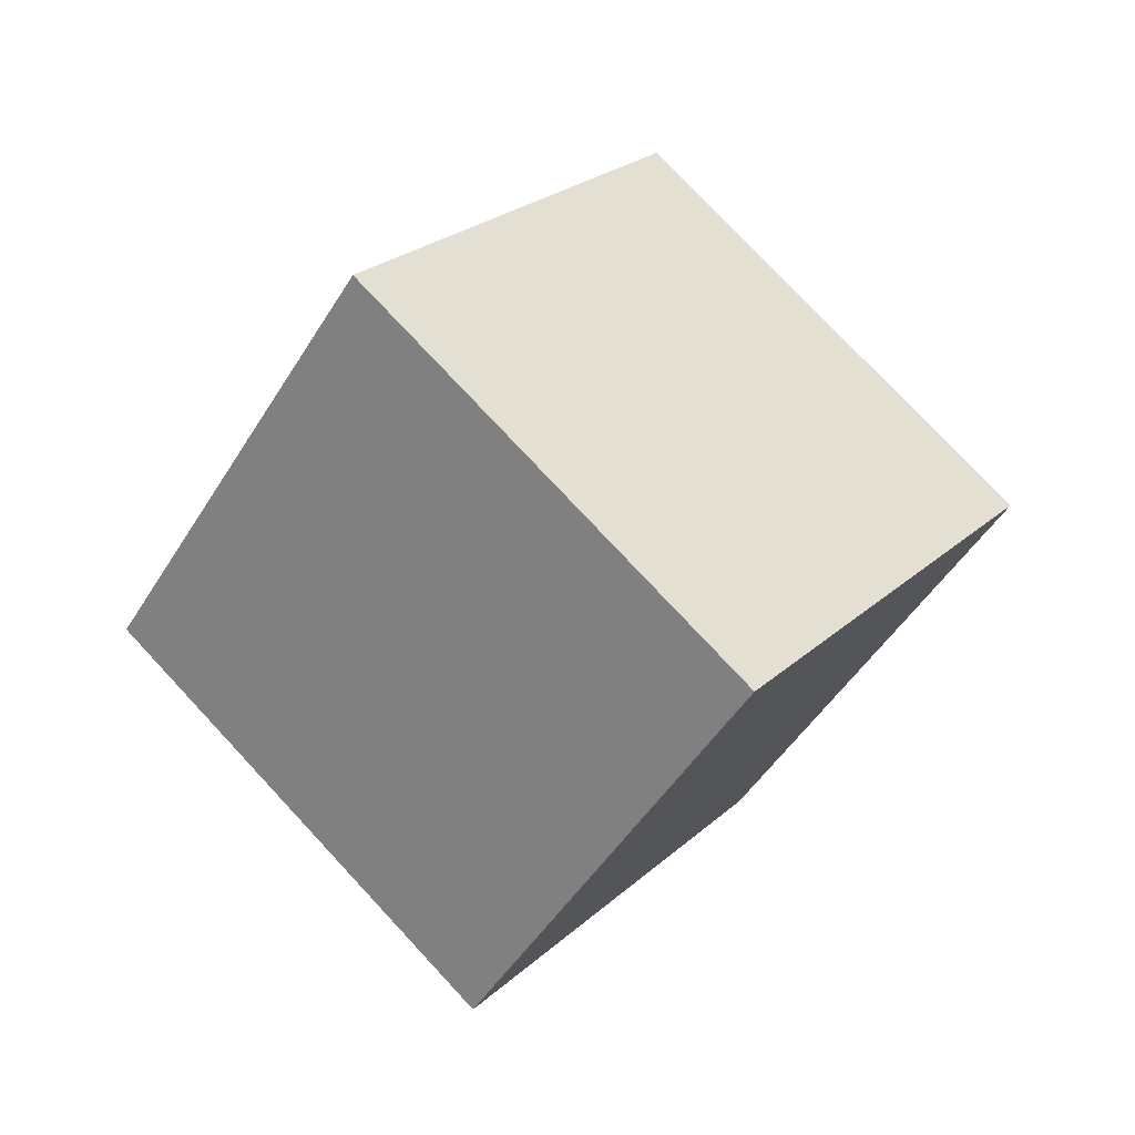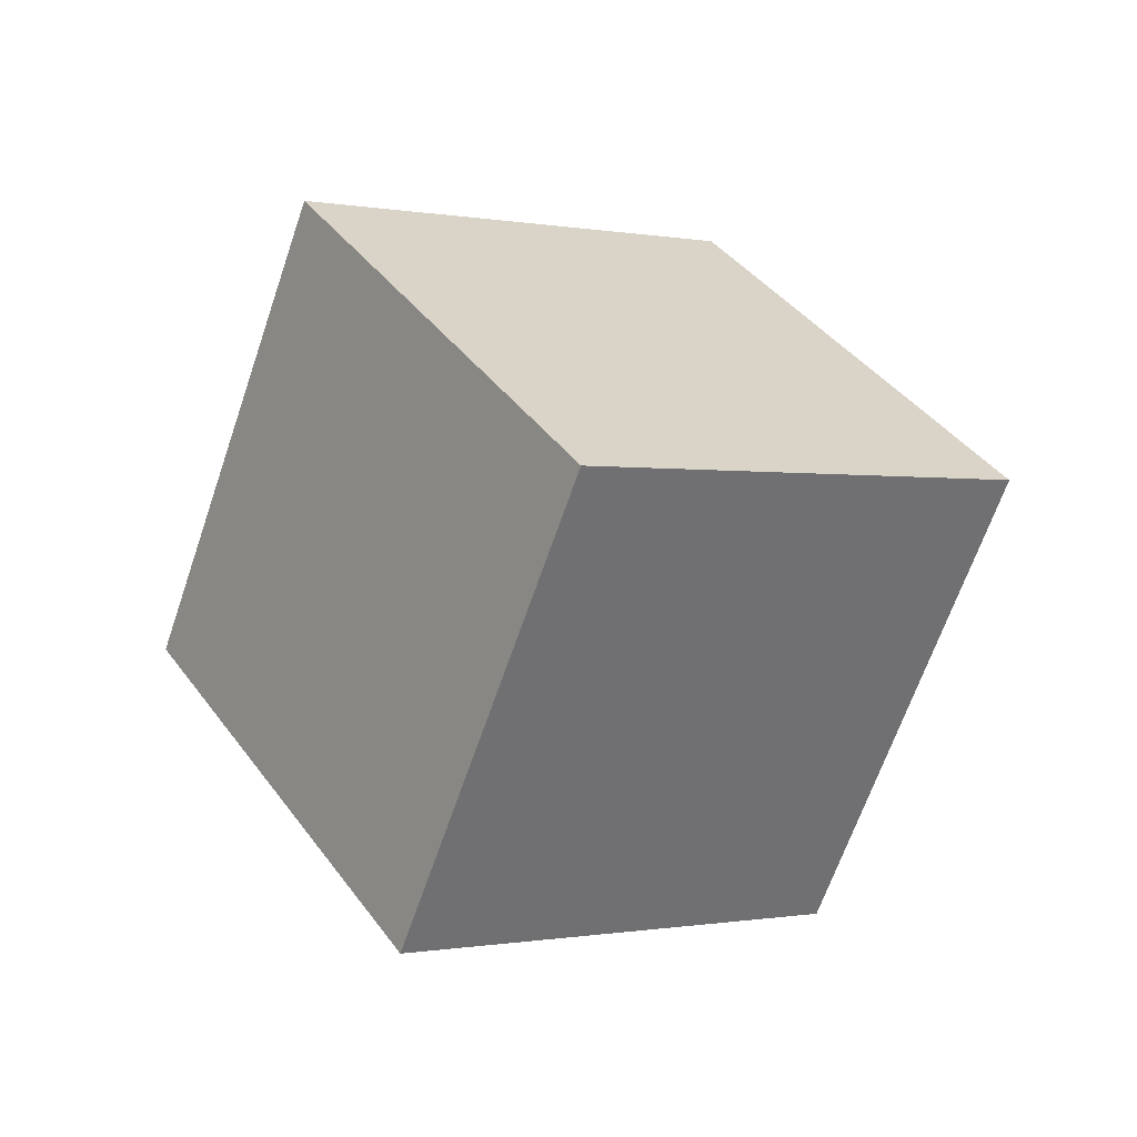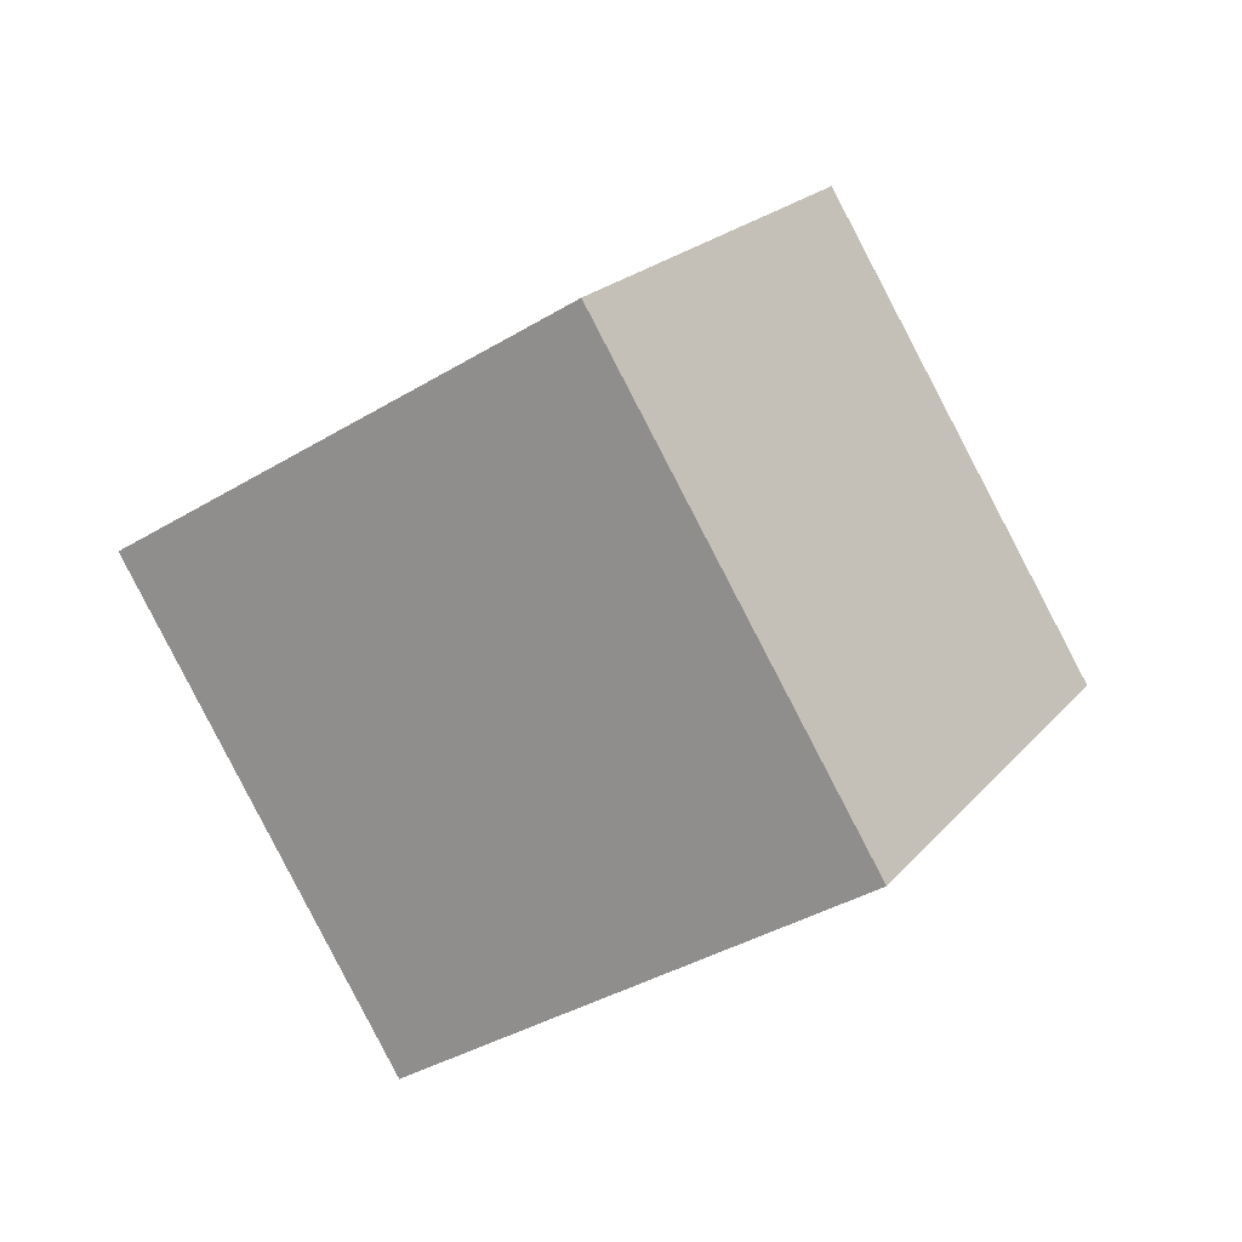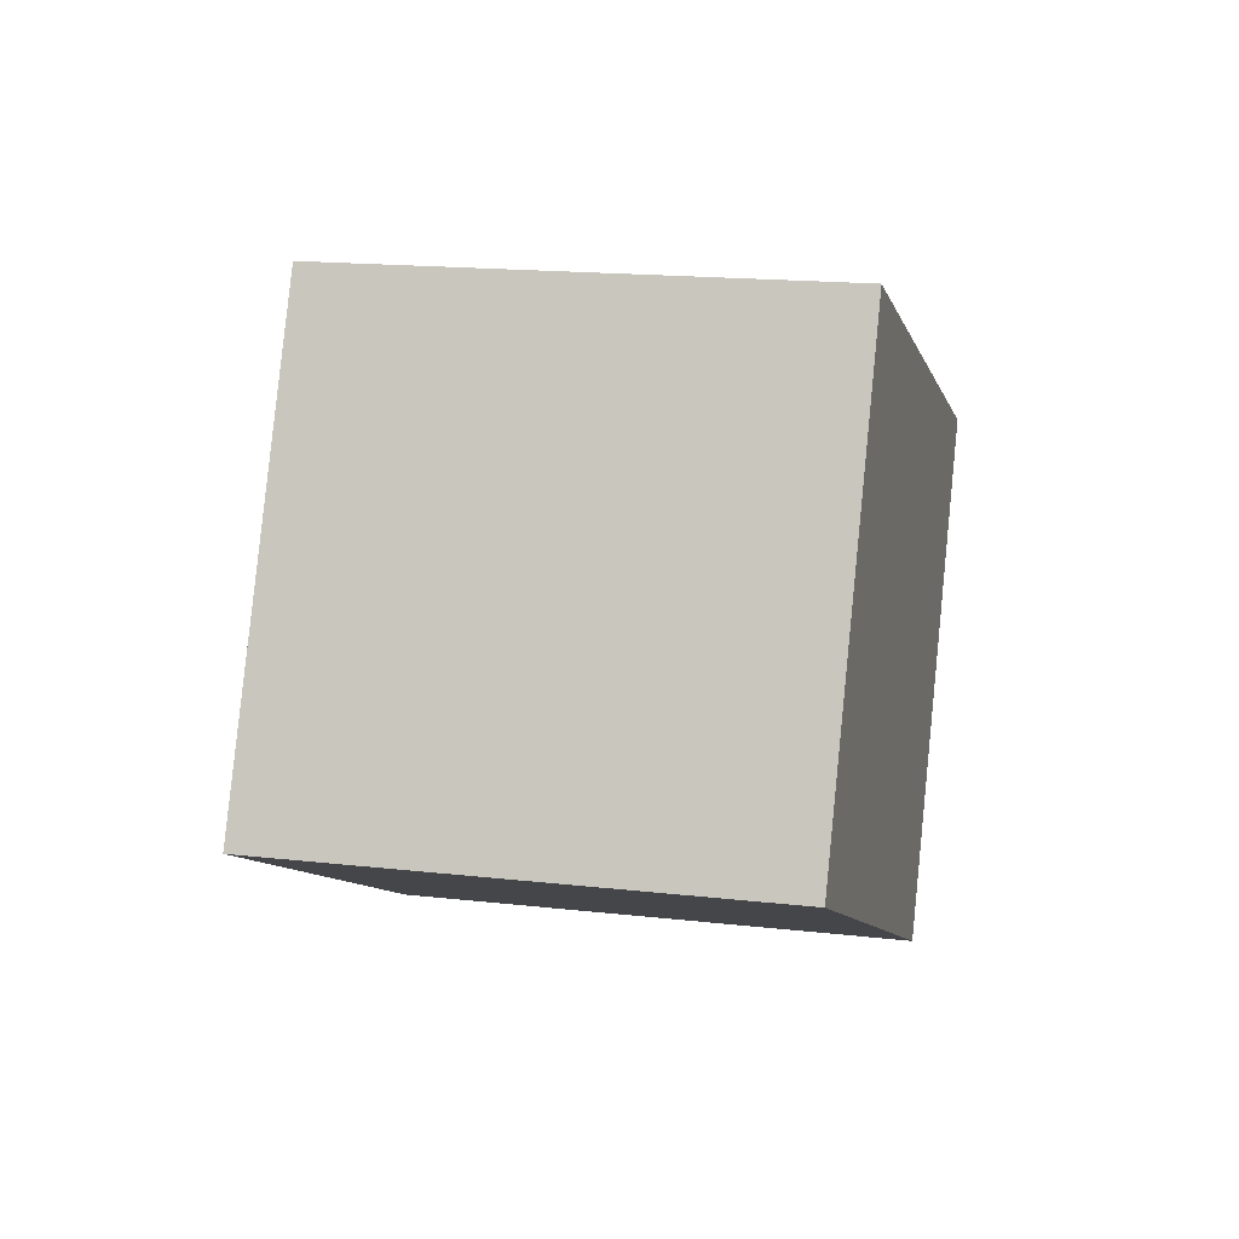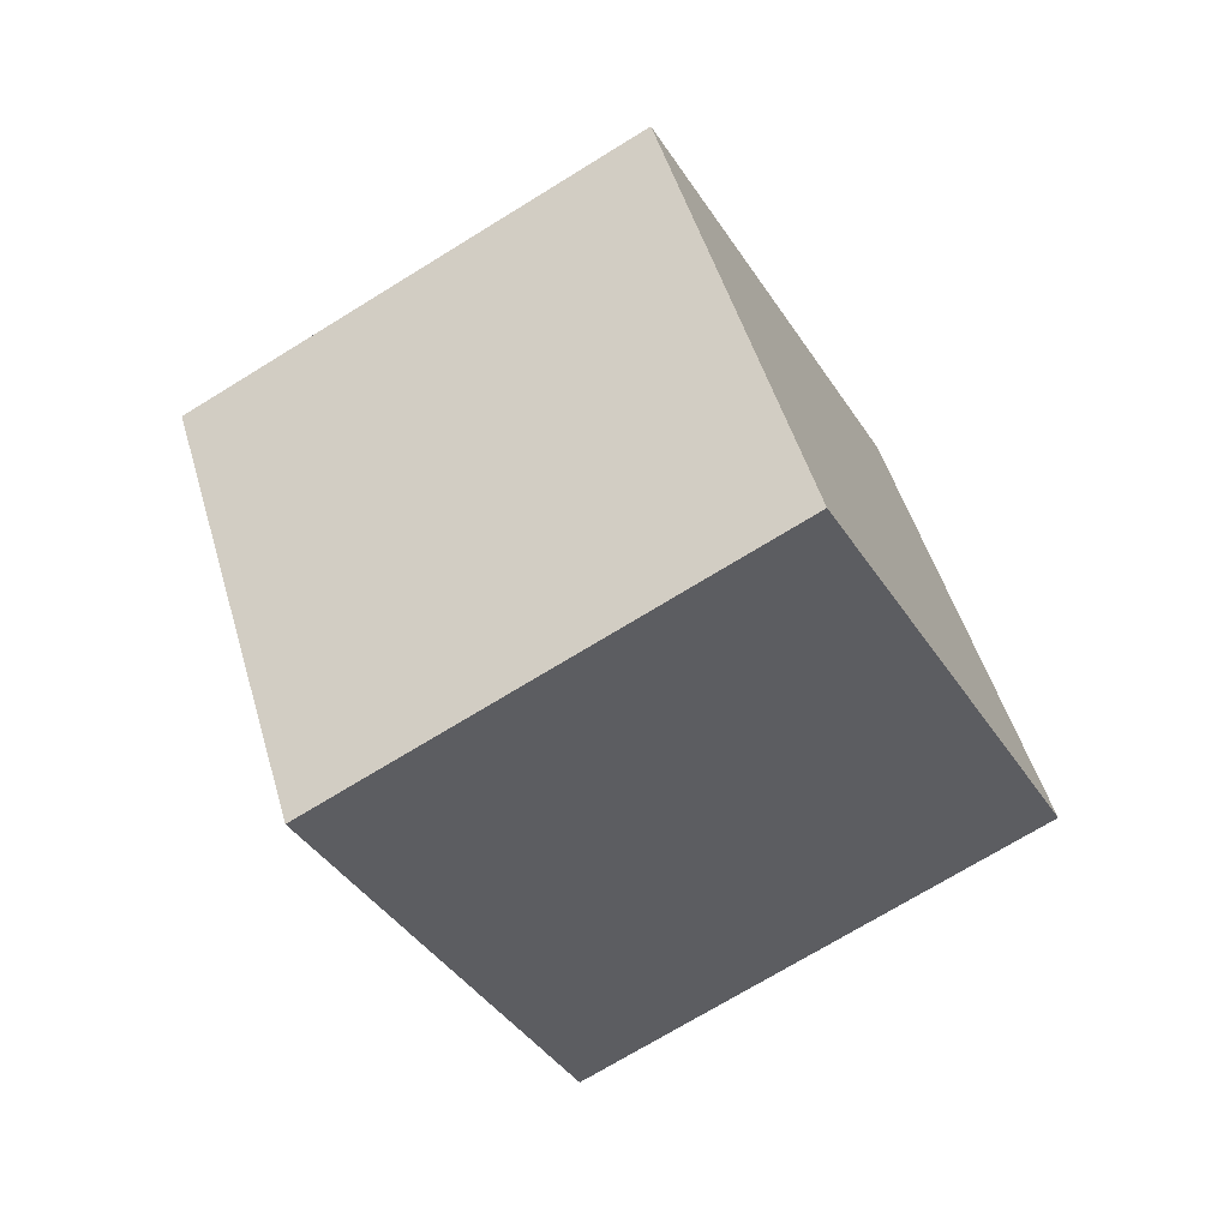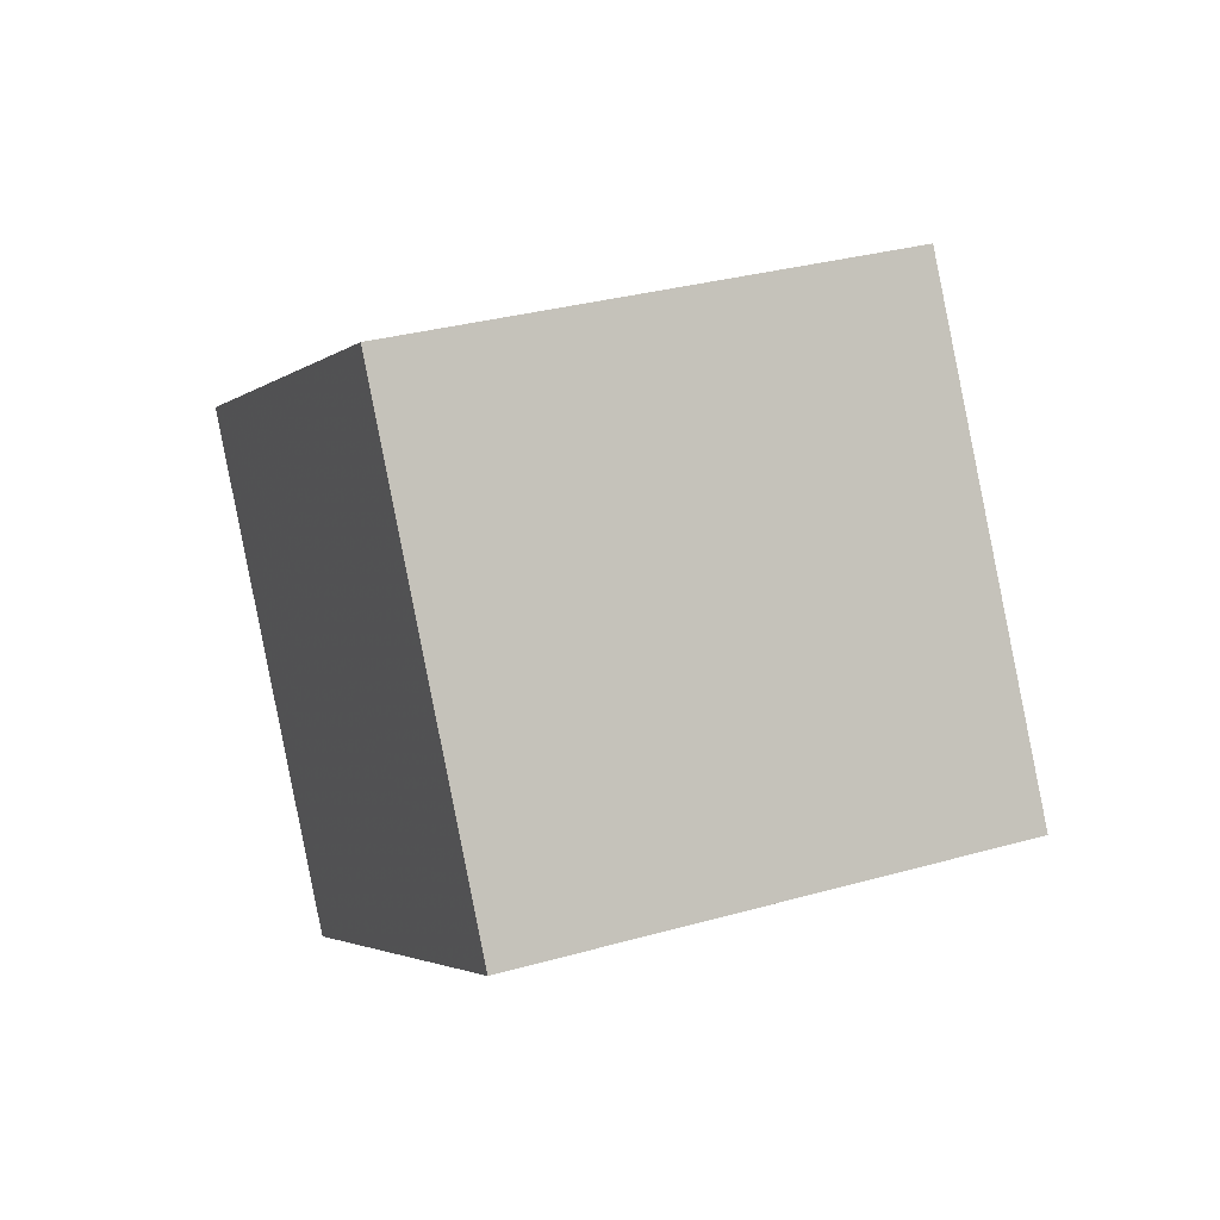
<metadata>
{"format":"obj","ext":"obj","renderer":"f3d","projection":"perspective","resolution":1024,"background":"white","views":[{"elev":26.1,"azim":-13.3,"up":"+Z"},{"elev":-67.0,"azim":114.8,"up":"+Z"},{"elev":43.3,"azim":-125.8,"up":"+Y"},{"elev":25.8,"azim":-122.3,"up":"+Z"},{"elev":-74.9,"azim":75.3,"up":"+Z"},{"elev":-43.7,"azim":109.2,"up":"+Y"}]}
</metadata>
<code>
v 8.679 6.349 -7.441
v 1.429 -0.5228 -6.977
v 3.156 12.55 -1.871
v -4.094 5.68 -1.407
v 12.79 2.566 0.8511
v 5.544 -4.305 1.315
v 7.271 8.769 6.421
v 0.02121 1.897 6.885
f 2 4 1
f 5 2 1
f 1 4 3
f 3 5 1
f 2 8 4
f 6 2 5
f 6 8 2
f 4 8 3
f 7 5 3
f 3 8 7
f 7 6 5
f 8 6 7

</code>
